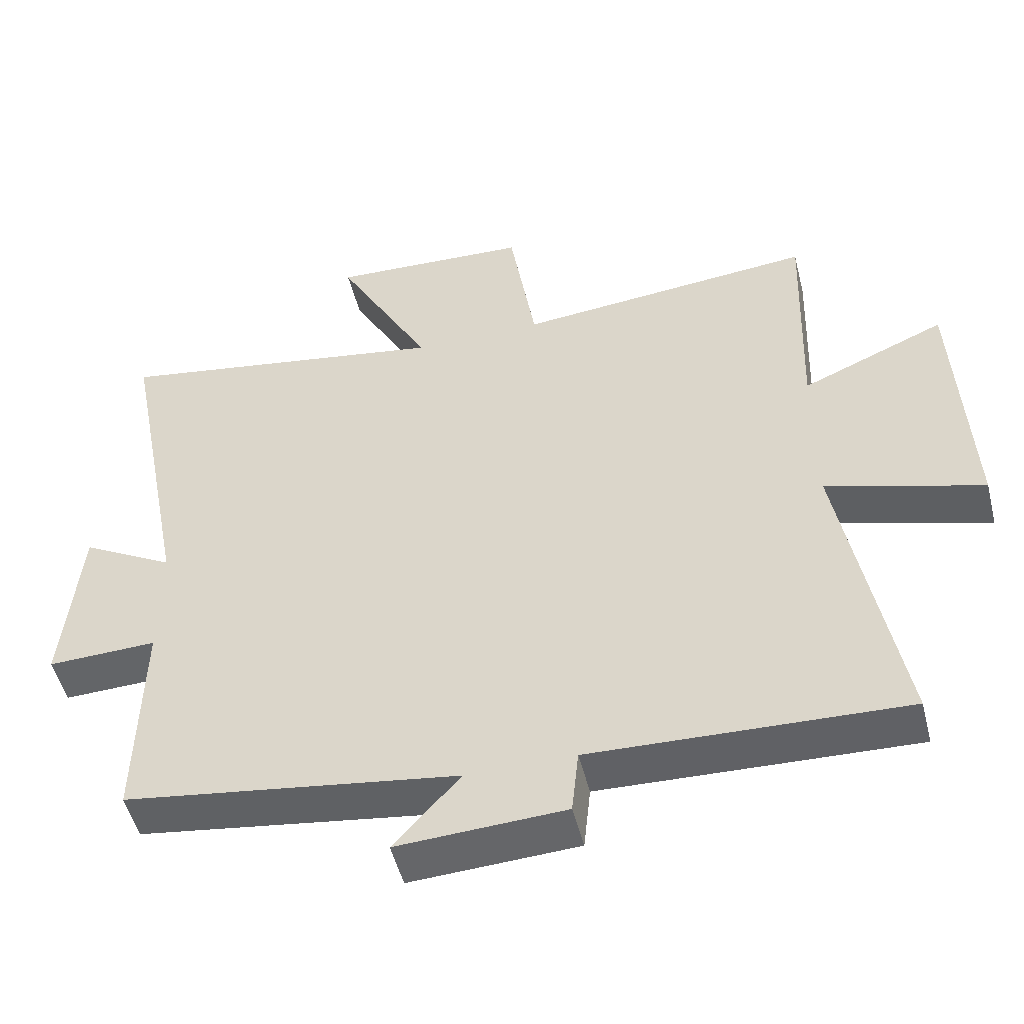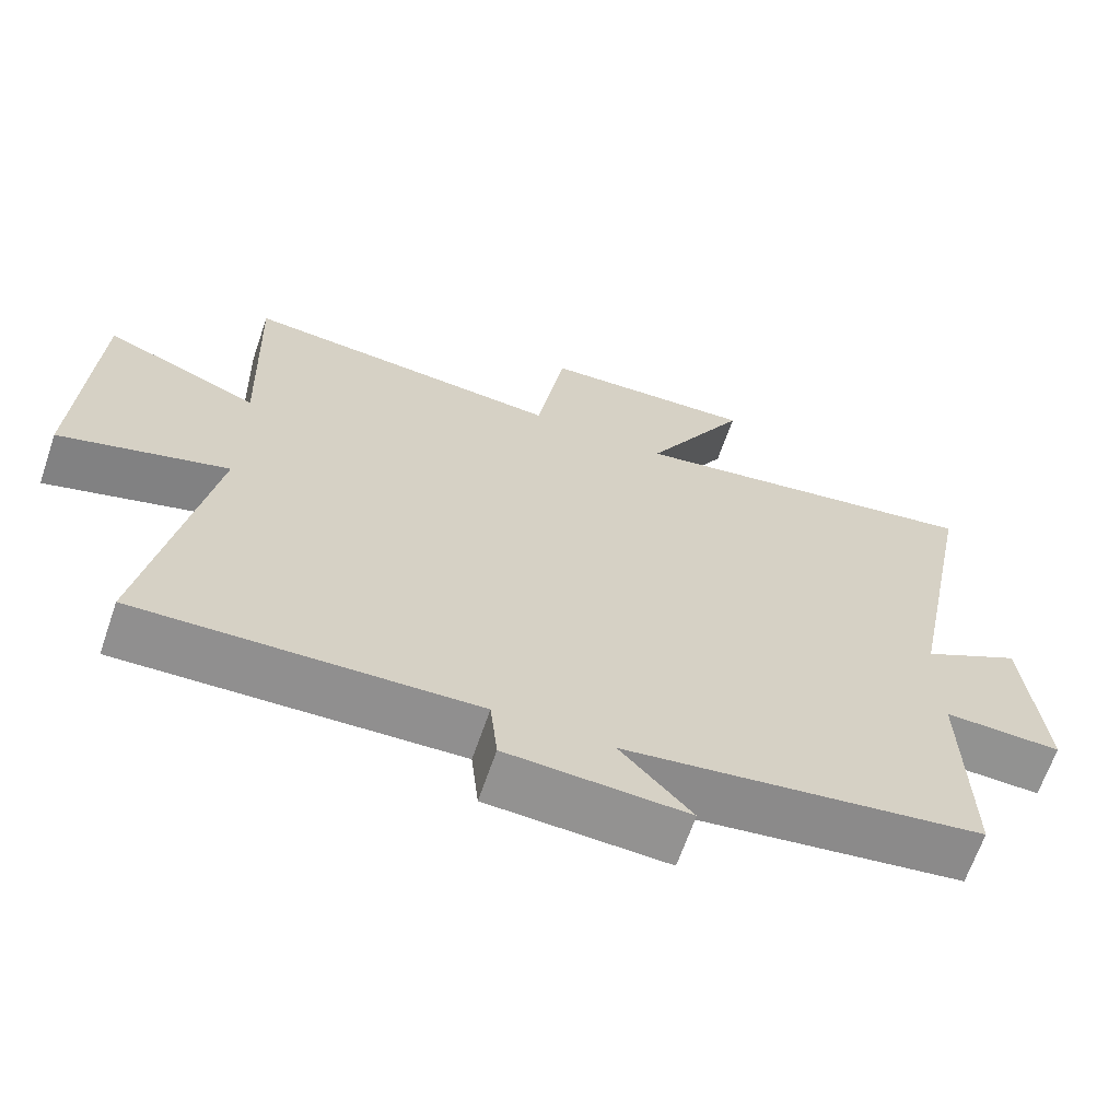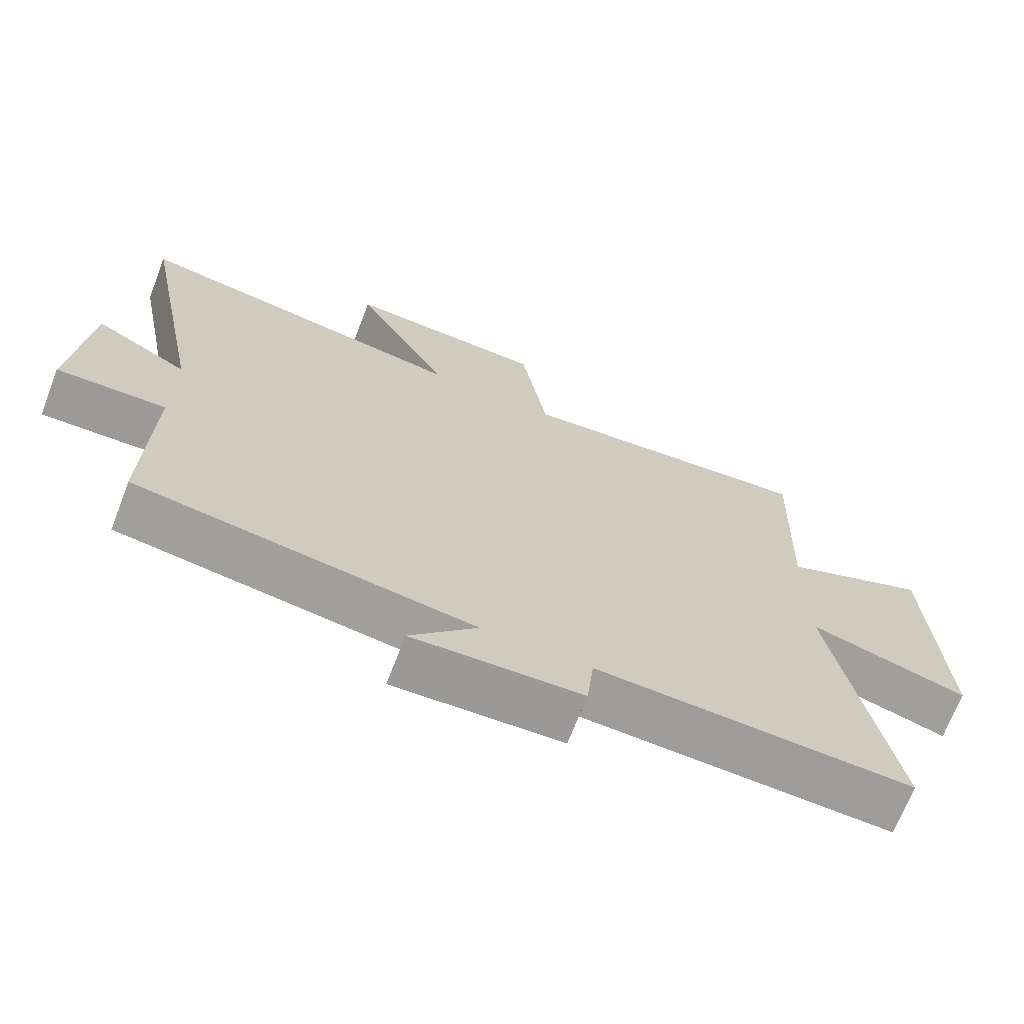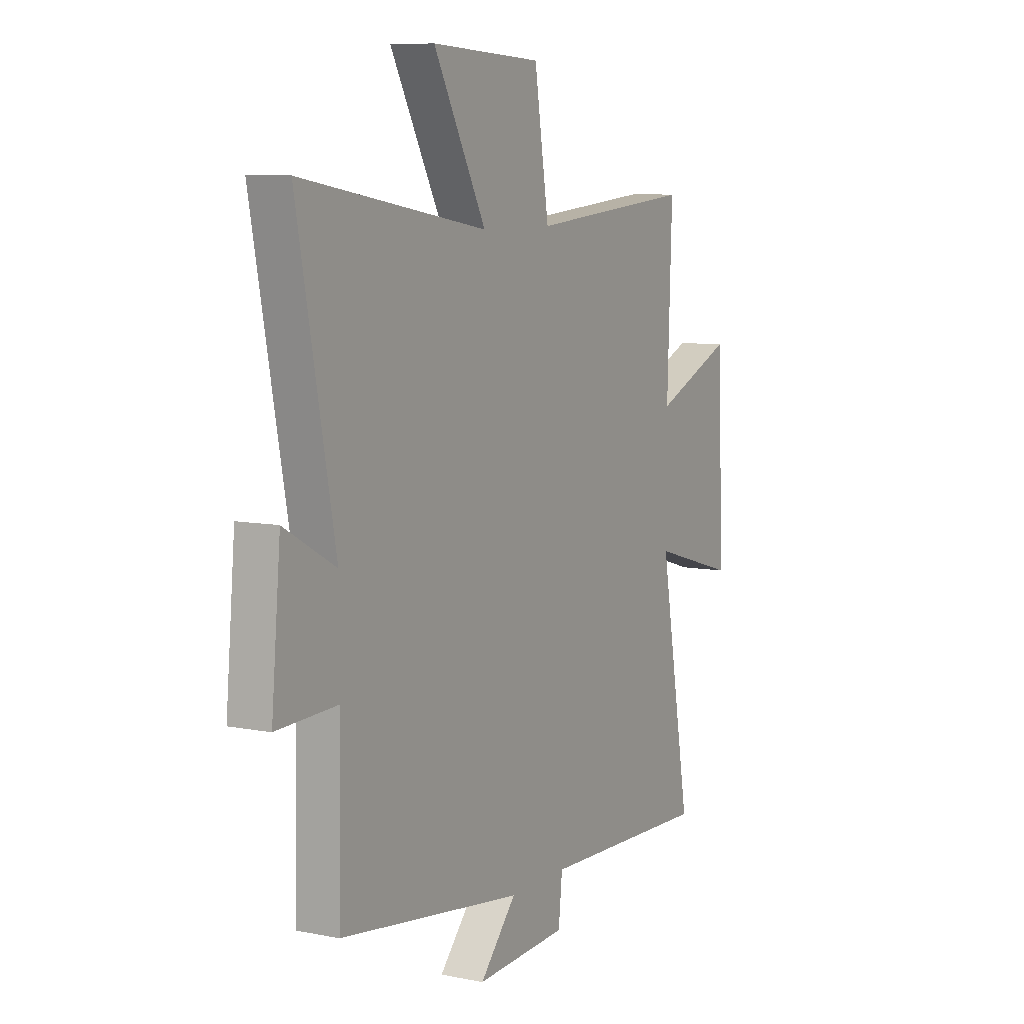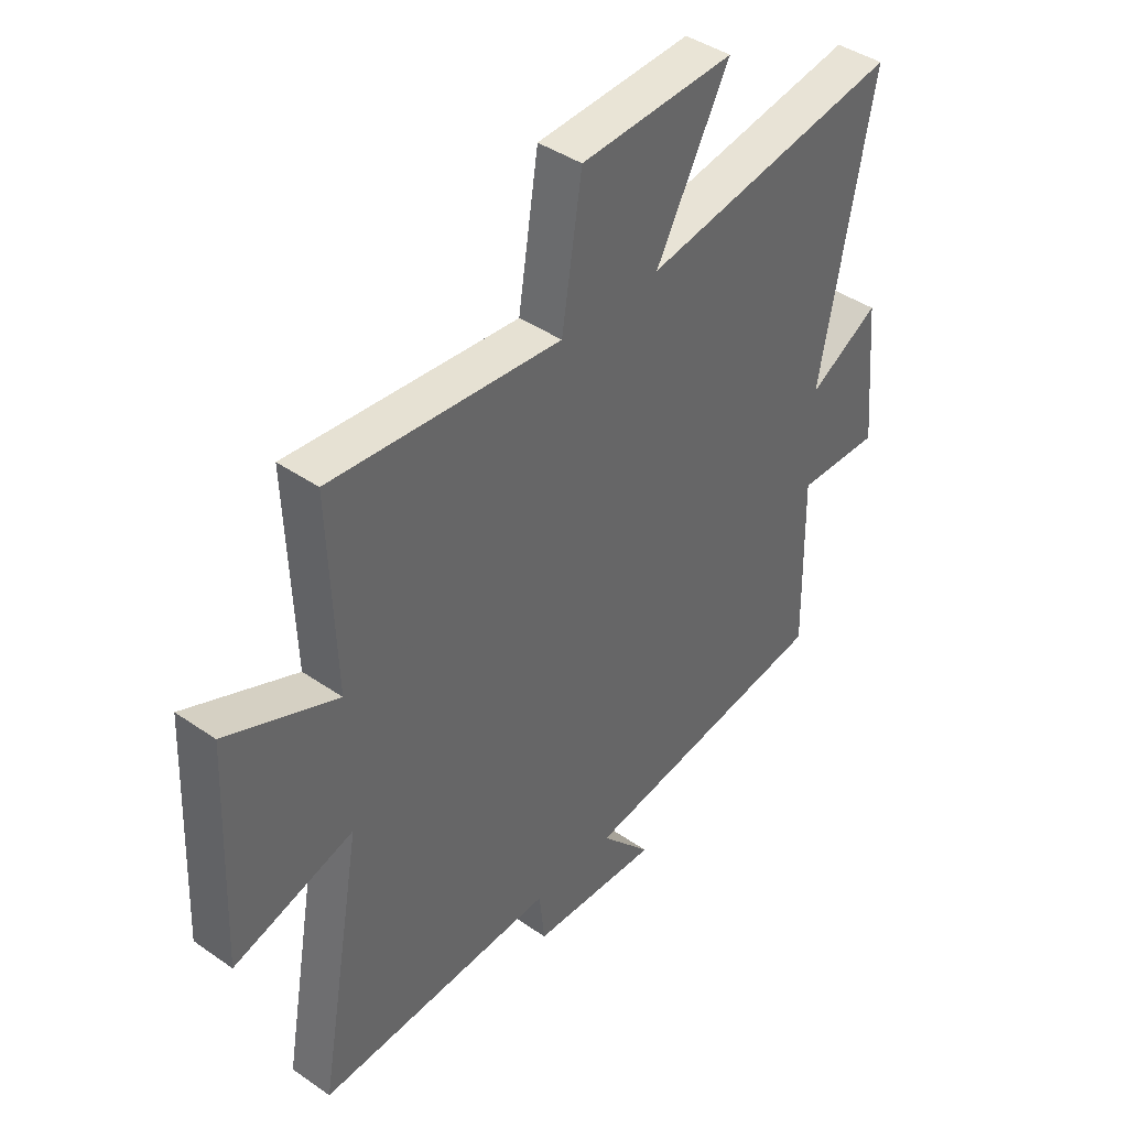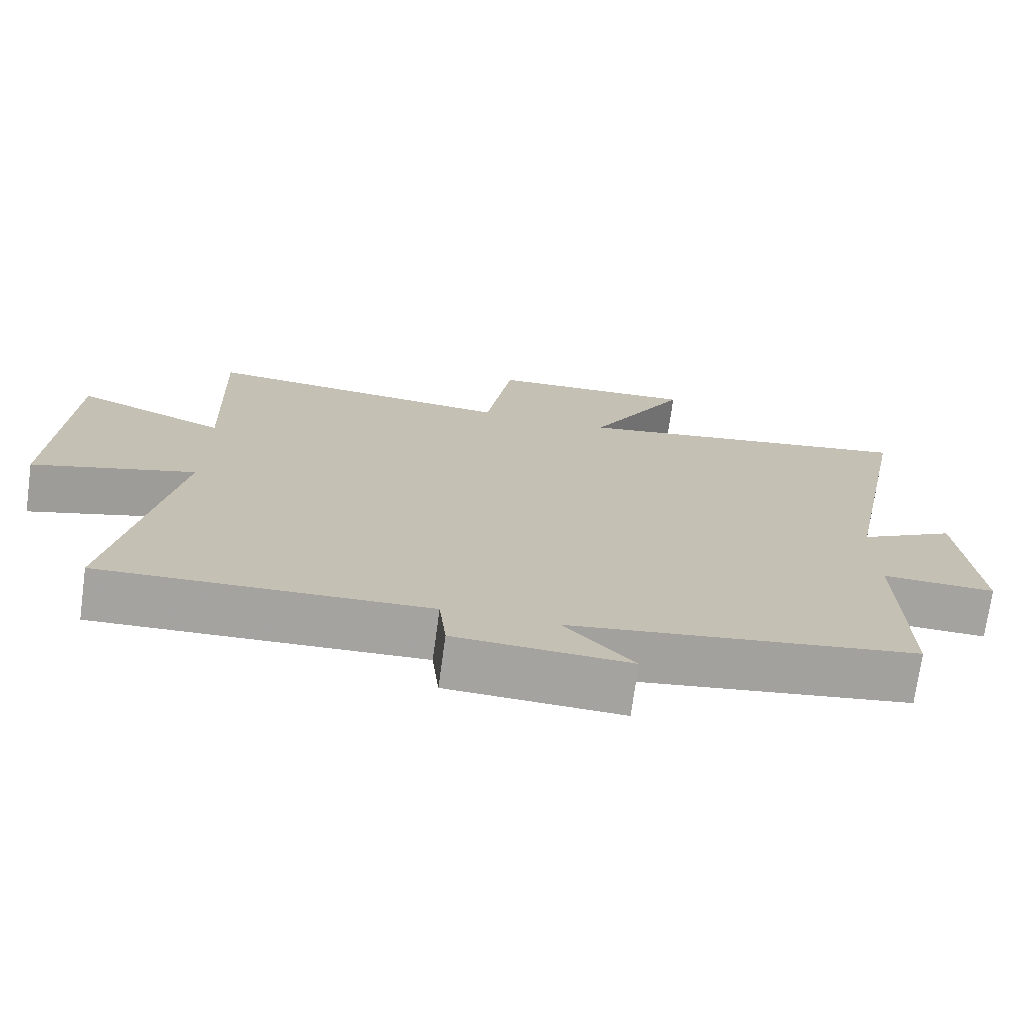
<metadata>
{"format":"obj","ext":"obj","renderer":"f3d","projection":"perspective","resolution":1024,"background":"white","views":[{"elev":-50.8,"azim":-166.0,"up":"+Z"},{"elev":-65.9,"azim":-19.0,"up":"+Z"},{"elev":-69.8,"azim":158.9,"up":"+Z"},{"elev":8.2,"azim":118.9,"up":"+Z"},{"elev":41.8,"azim":-50.1,"up":"+Z"},{"elev":-72.8,"azim":-7.8,"up":"+Z"}]}
</metadata>
<code>
v -0.583 0.07 -0.517
v -0.5 0.07 -0.048
v -0.726 0.07 -0.114
v -0.708 0.07 0.282
v -0.5 0.07 0.194
v -0.512 0.07 0.54
v -0.08 0.07 0.5
v -0.042 0.07 0.741
v 0.248 0.07 0.755
v 0.11 0.07 0.5
v 0.598 0.07 0.58
v 0.5 0.07 0.069
v 0.634 0.07 0.144
v 0.658 0.07 -0.118
v 0.5 0.07 -0.113
v 0.506 0.07 -0.431
v 0.024 0.07 -0.5
v 0.12 0.07 -0.607
v -0.122 0.07 -0.595
v -0.132 0.07 -0.5
v -0.583 0 -0.517
v -0.5 0 -0.048
v -0.726 0 -0.114
v -0.708 0 0.282
v -0.5 0 0.194
v -0.512 0 0.54
v -0.08 0 0.5
v -0.042 0 0.741
v 0.248 0 0.755
v 0.11 0 0.5
v 0.598 0 0.58
v 0.5 0 0.069
v 0.634 0 0.144
v 0.658 0 -0.118
v 0.5 0 -0.113
v 0.506 0 -0.431
v 0.024 0 -0.5
v 0.12 0 -0.607
v -0.122 0 -0.595
v -0.132 0 -0.5
f 17 18 19 20
f 15 16 17 20
f 15 20 1 2
f 12 13 14 15
f 12 15 2
f 10 11 12 2
f 7 8 9 10
f 7 10 2 3
f 5 6 7
f 5 7 3
f 3 4 5
f 40 39 38 37
f 40 37 36 35
f 22 21 40 35
f 35 34 33 32
f 22 35 32
f 22 32 31 30
f 30 29 28 27
f 23 22 30 27
f 27 26 25
f 23 27 25
f 25 24 23
f 1 21 22 2
f 2 22 23 3
f 3 23 24 4
f 4 24 25 5
f 5 25 26 6
f 6 26 27 7
f 7 27 28 8
f 8 28 29 9
f 9 29 30 10
f 10 30 31 11
f 11 31 32 12
f 12 32 33 13
f 13 33 34 14
f 14 34 35 15
f 15 35 36 16
f 16 36 37 17
f 17 37 38 18
f 18 38 39 19
f 19 39 40 20
f 20 40 21 1

</code>
